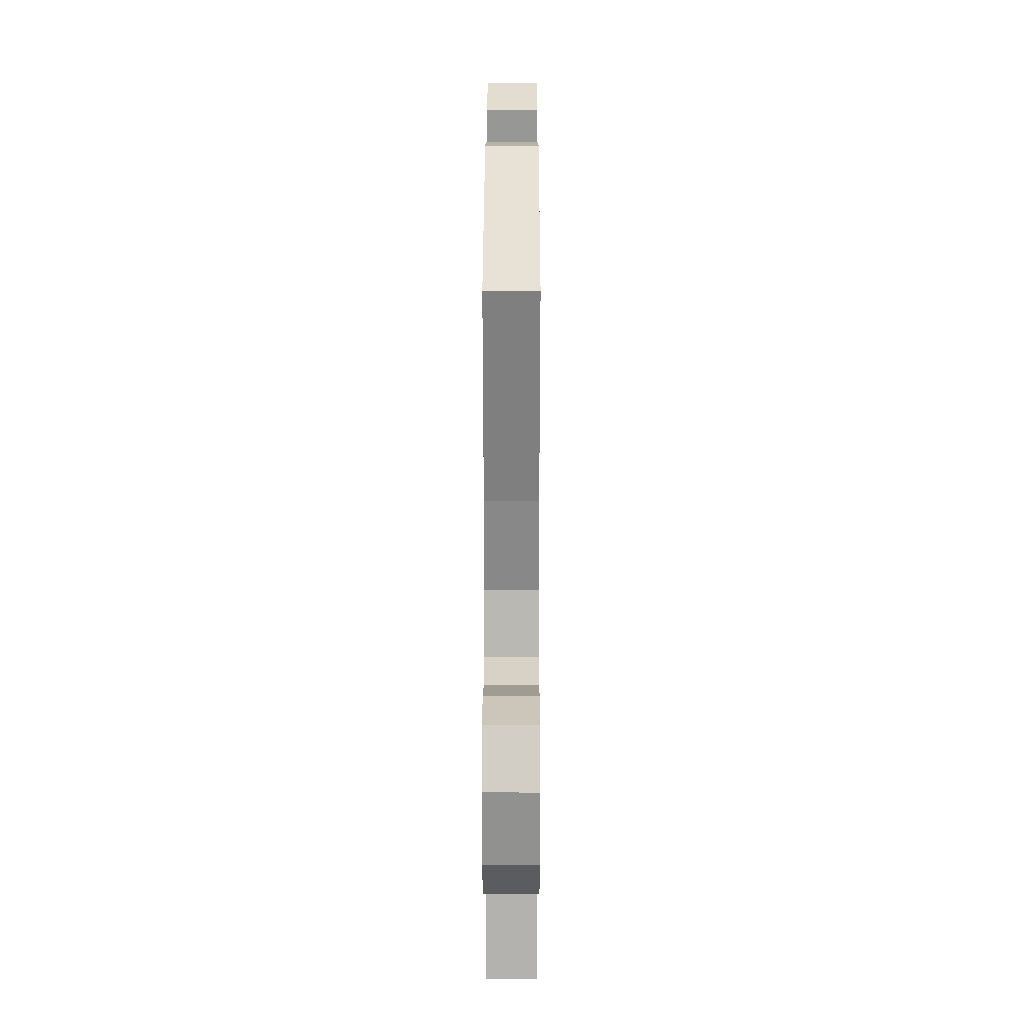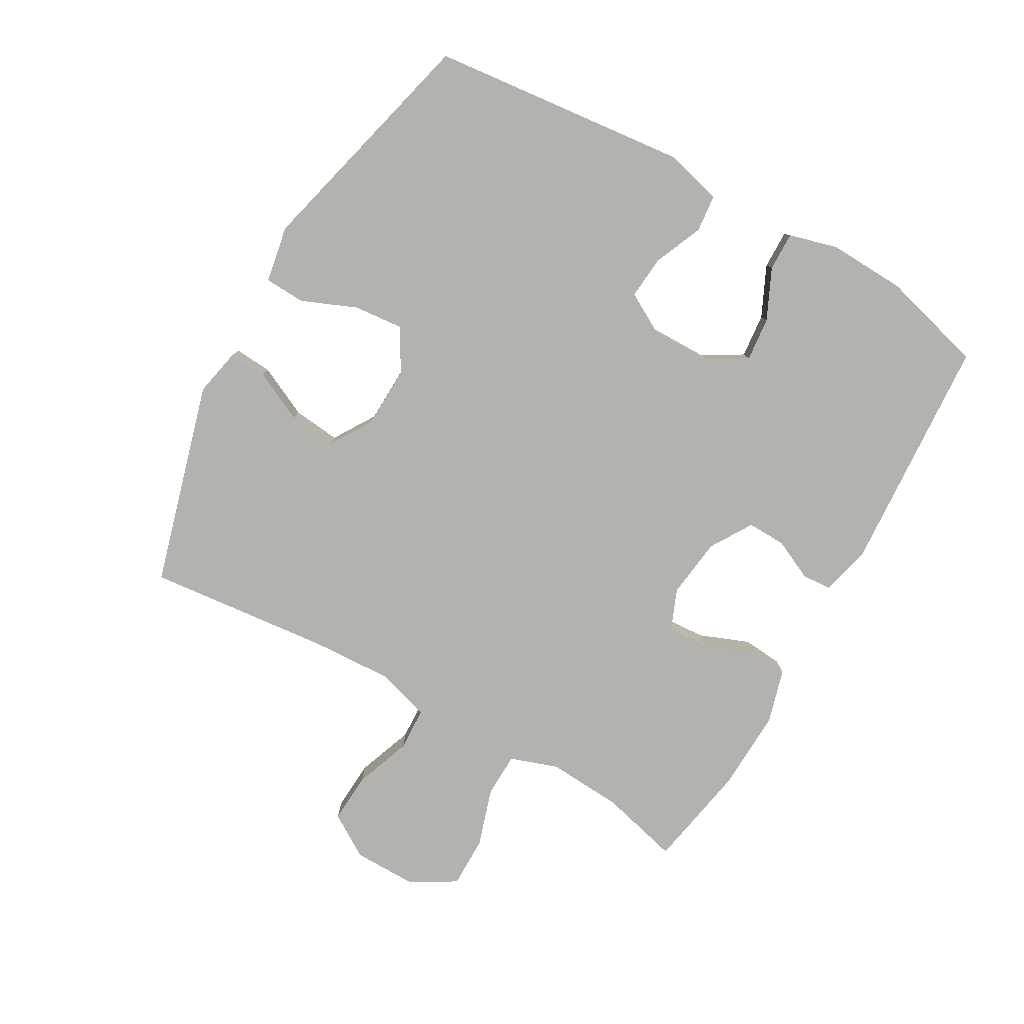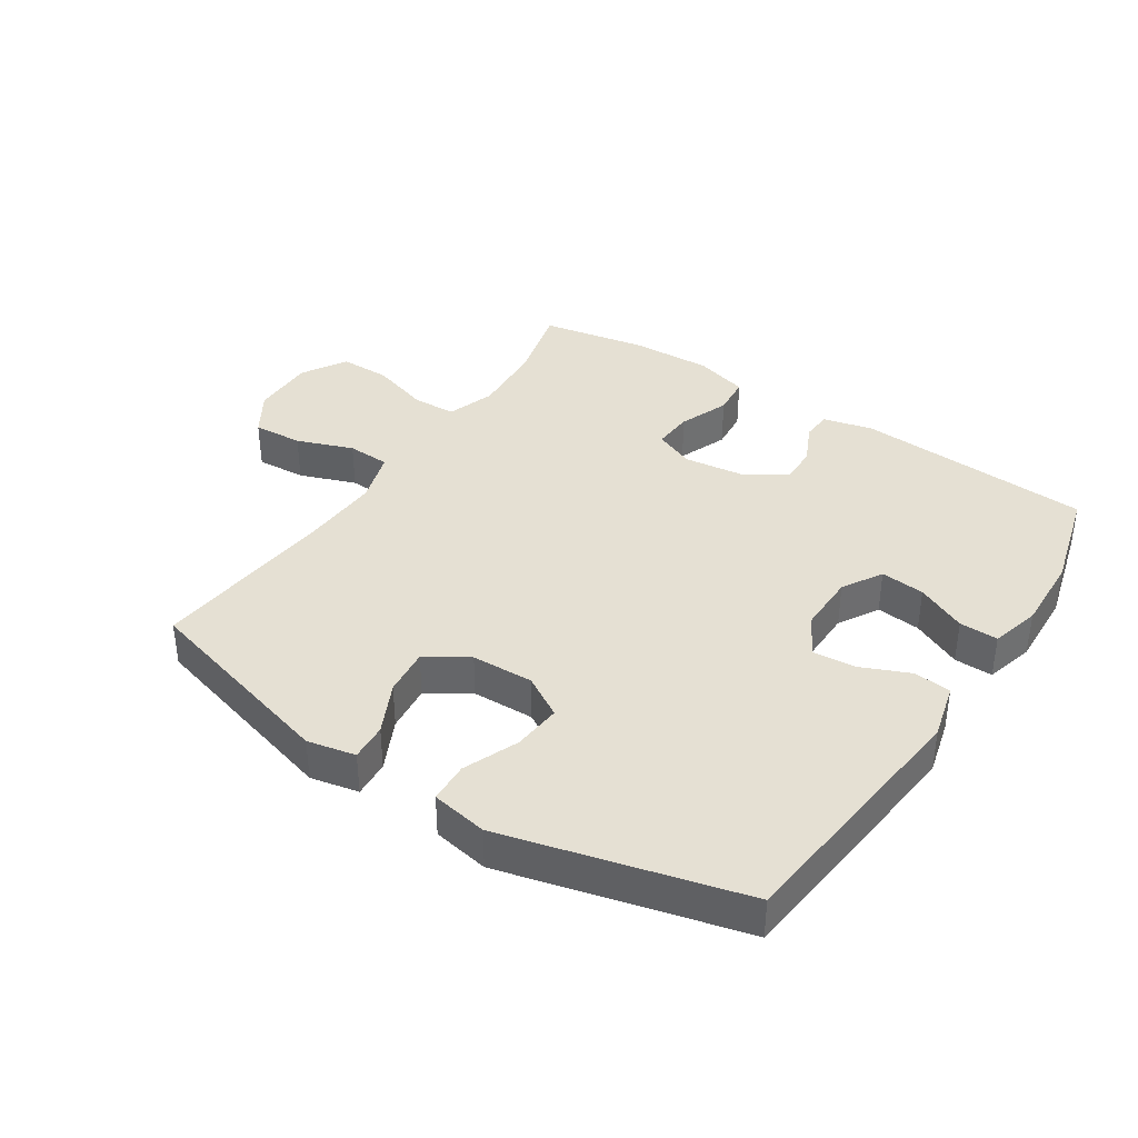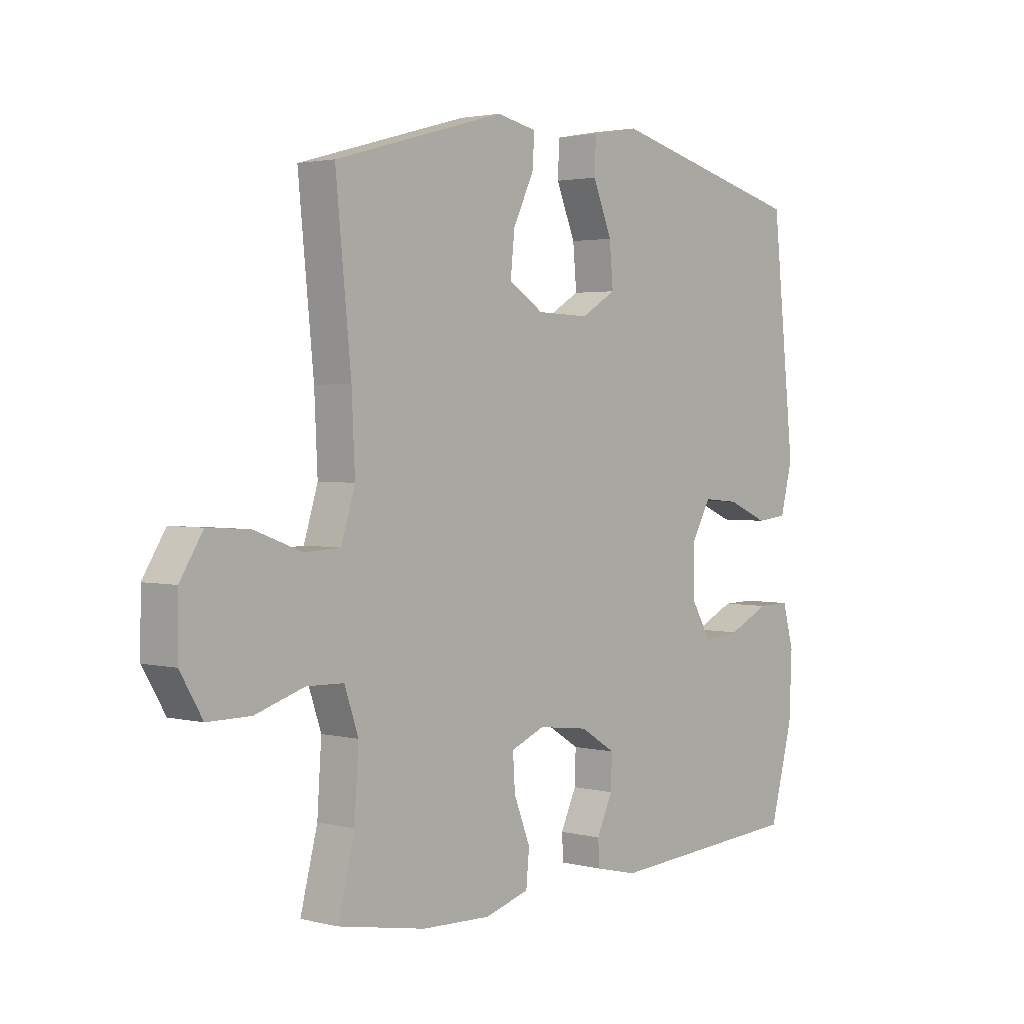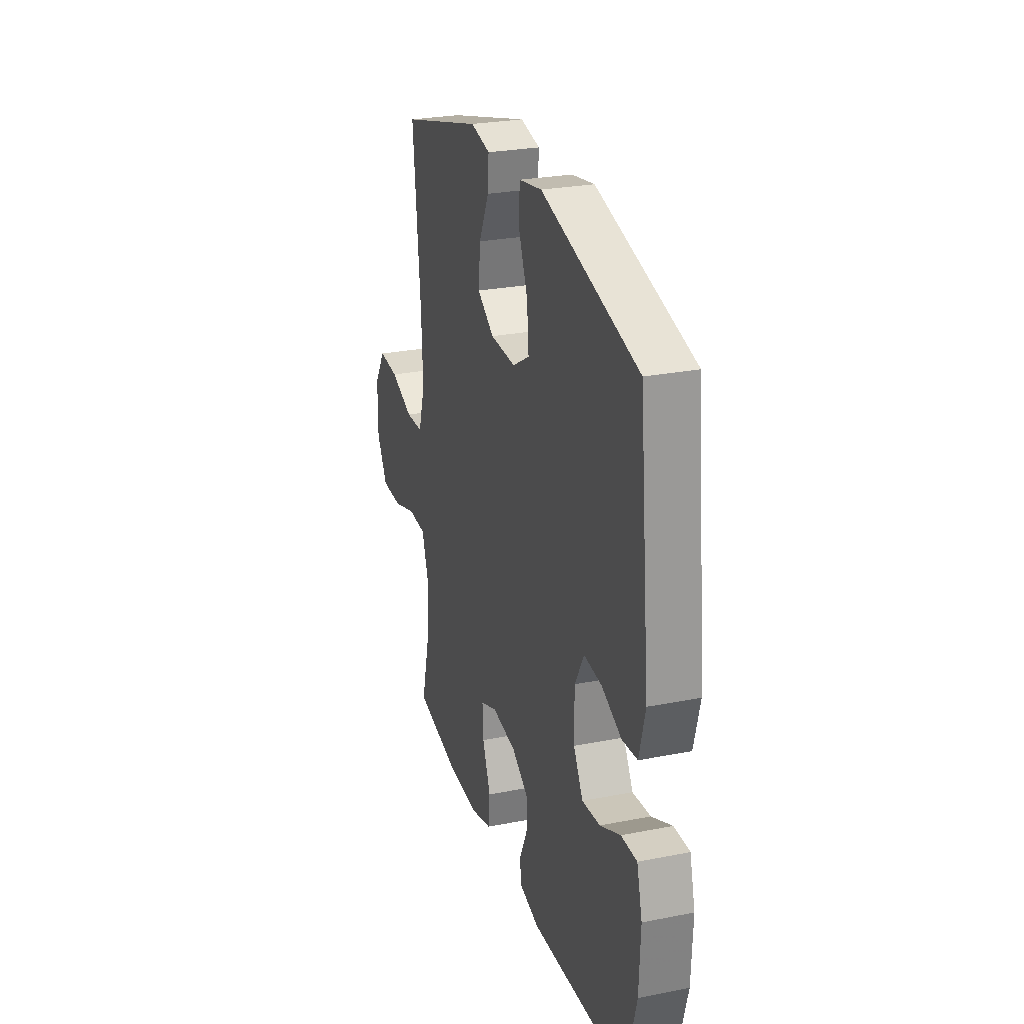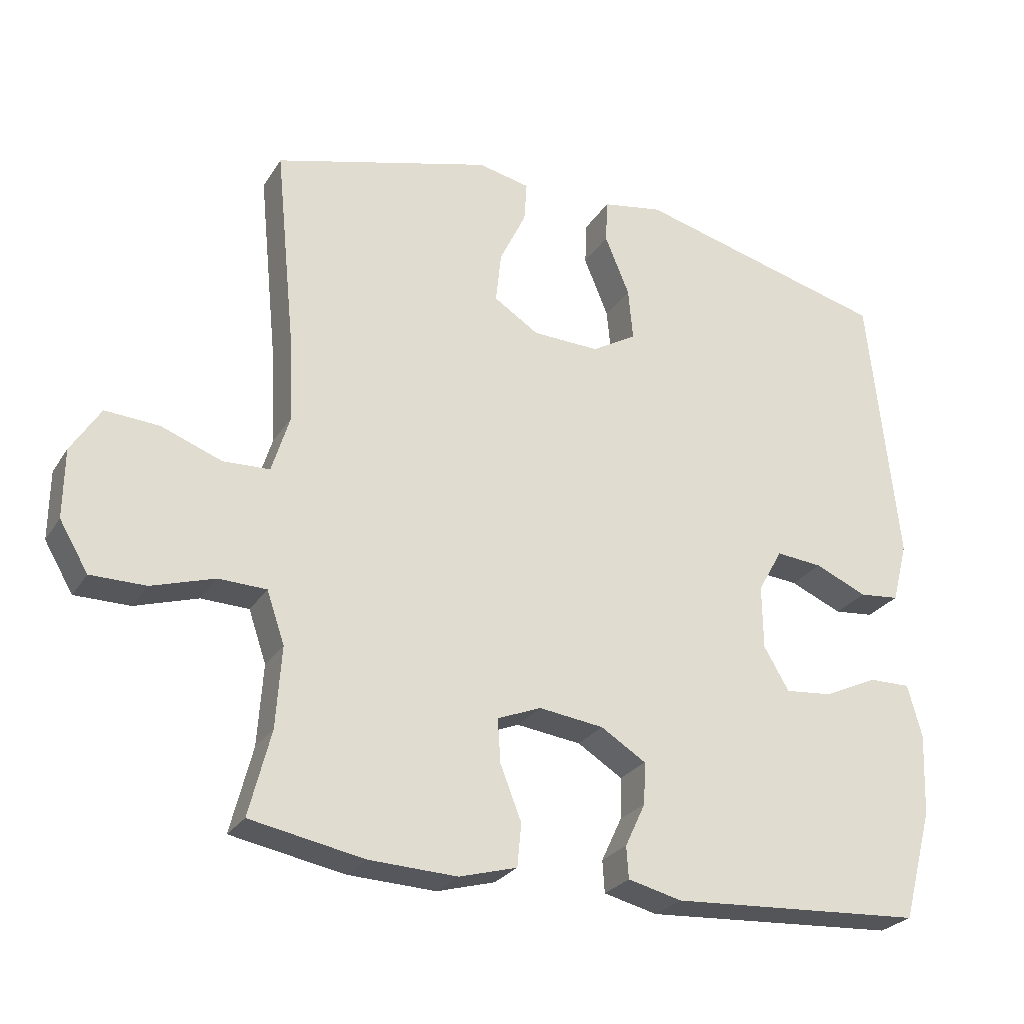
<metadata>
{"format":"obj","ext":"obj","renderer":"f3d","projection":"perspective","resolution":1024,"background":"white","views":[{"elev":24.6,"azim":-89.9,"up":"+Z"},{"elev":-79.8,"azim":60.5,"up":"+Y"},{"elev":38.1,"azim":33.3,"up":"+Y"},{"elev":2.5,"azim":-49.0,"up":"+Z"},{"elev":26.8,"azim":72.9,"up":"+Z"},{"elev":-26.5,"azim":-25.6,"up":"+Z"}]}
</metadata>
<code>
v 0.5 0.07 0.5
v 0.543 0.07 0.093
v 0.52 0.07 0.004
v 0.461 0.07 -0.002
v 0.384 0.07 0.031
v 0.316 0.07 0.037
v 0.28 0.07 -0.027
v 0.281 0.07 -0.121
v 0.318 0.07 -0.184
v 0.388 0.07 -0.177
v 0.467 0.07 -0.14
v 0.528 0.07 -0.139
v 0.549 0.07 -0.216
v 0.544 0.07 -0.337
v 0.5 0.07 -0.5
v 0.126 0.07 -0.524
v 0.047 0.07 -0.505
v 0.044 0.07 -0.458
v 0.074 0.07 -0.394
v 0.076 0.07 -0.333
v 0.01 0.07 -0.292
v -0.085 0.07 -0.28
v -0.149 0.07 -0.306
v -0.145 0.07 -0.37
v -0.114 0.07 -0.449
v -0.12 0.07 -0.512
v -0.205 0.07 -0.536
v -0.334 0.07 -0.531
v -0.5 0.07 -0.5
v -0.468 0.07 -0.375
v -0.46 0.07 -0.257
v -0.486 0.07 -0.181
v -0.556 0.07 -0.179
v -0.648 0.07 -0.208
v -0.729 0.07 -0.208
v -0.771 0.07 -0.137
v -0.77 0.07 -0.036
v -0.727 0.07 0.032
v -0.648 0.07 0.027
v -0.559 0.07 -0.006
v -0.491 0.07 -0.003
v -0.465 0.07 0.081
v -0.471 0.07 0.21
v -0.5 0.07 0.5
v -0.179 0.07 0.589
v -0.103 0.07 0.573
v -0.107 0.07 0.514
v -0.146 0.07 0.433
v -0.154 0.07 0.358
v -0.088 0.07 0.316
v 0.01 0.07 0.313
v 0.076 0.07 0.352
v 0.069 0.07 0.429
v 0.033 0.07 0.516
v 0.036 0.07 0.58
v 0.125 0.07 0.596
v 0.5 0 0.5
v 0.543 0 0.093
v 0.52 0 0.004
v 0.461 0 -0.002
v 0.384 0 0.031
v 0.316 0 0.037
v 0.28 0 -0.027
v 0.281 0 -0.121
v 0.318 0 -0.184
v 0.388 0 -0.177
v 0.467 0 -0.14
v 0.528 0 -0.139
v 0.549 0 -0.216
v 0.544 0 -0.337
v 0.5 0 -0.5
v 0.126 0 -0.524
v 0.047 0 -0.505
v 0.044 0 -0.458
v 0.074 0 -0.394
v 0.076 0 -0.333
v 0.01 0 -0.292
v -0.085 0 -0.28
v -0.149 0 -0.306
v -0.145 0 -0.37
v -0.114 0 -0.449
v -0.12 0 -0.512
v -0.205 0 -0.536
v -0.334 0 -0.531
v -0.5 0 -0.5
v -0.468 0 -0.375
v -0.46 0 -0.257
v -0.486 0 -0.181
v -0.556 0 -0.179
v -0.648 0 -0.208
v -0.729 0 -0.208
v -0.771 0 -0.137
v -0.77 0 -0.036
v -0.727 0 0.032
v -0.648 0 0.027
v -0.559 0 -0.006
v -0.491 0 -0.003
v -0.465 0 0.081
v -0.471 0 0.21
v -0.5 0 0.5
v -0.179 0 0.589
v -0.103 0 0.573
v -0.107 0 0.514
v -0.146 0 0.433
v -0.154 0 0.358
v -0.088 0 0.316
v 0.01 0 0.313
v 0.076 0 0.352
v 0.069 0 0.429
v 0.033 0 0.516
v 0.036 0 0.58
v 0.125 0 0.596
f 3 4 5
f 2 3 5
f 1 2 5
f 56 1 5
f 55 56 5
f 54 55 5
f 53 54 5
f 52 53 5 6
f 51 52 6 7
f 50 51 7 8
f 49 50 8 9
f 46 47 48
f 45 46 48
f 44 45 48
f 43 44 48
f 42 43 48 49
f 41 42 49 9
f 38 39 40
f 37 38 40
f 36 37 40
f 35 36 40
f 34 35 40
f 33 34 40
f 40 41 9
f 33 40 9
f 32 33 9
f 28 29 30
f 27 28 30
f 26 27 30
f 25 26 30
f 24 25 30
f 23 24 30 31
f 22 23 31 32
f 17 18 19
f 16 17 19
f 15 16 19
f 14 15 19
f 13 14 19
f 12 13 19
f 11 12 19
f 10 11 19
f 9 10 19 20
f 21 22 32 9
f 9 20 21
f 61 60 59
f 61 59 58
f 61 58 57
f 61 57 112
f 61 112 111
f 61 111 110
f 61 110 109
f 62 61 109 108
f 63 62 108 107
f 64 63 107 106
f 65 64 106 105
f 104 103 102
f 104 102 101
f 104 101 100
f 104 100 99
f 105 104 99 98
f 65 105 98 97
f 96 95 94
f 96 94 93
f 96 93 92
f 96 92 91
f 96 91 90
f 96 90 89
f 65 97 96
f 65 96 89
f 65 89 88
f 86 85 84
f 86 84 83
f 86 83 82
f 86 82 81
f 86 81 80
f 87 86 80 79
f 88 87 79 78
f 75 74 73
f 75 73 72
f 75 72 71
f 75 71 70
f 75 70 69
f 75 69 68
f 75 68 67
f 75 67 66
f 76 75 66 65
f 65 88 78 77
f 77 76 65
f 1 57 58 2
f 2 58 59 3
f 3 59 60 4
f 4 60 61 5
f 5 61 62 6
f 6 62 63 7
f 7 63 64 8
f 8 64 65 9
f 9 65 66 10
f 10 66 67 11
f 11 67 68 12
f 12 68 69 13
f 13 69 70 14
f 14 70 71 15
f 15 71 72 16
f 16 72 73 17
f 17 73 74 18
f 18 74 75 19
f 19 75 76 20
f 20 76 77 21
f 21 77 78 22
f 22 78 79 23
f 23 79 80 24
f 24 80 81 25
f 25 81 82 26
f 26 82 83 27
f 27 83 84 28
f 28 84 85 29
f 29 85 86 30
f 30 86 87 31
f 31 87 88 32
f 32 88 89 33
f 33 89 90 34
f 34 90 91 35
f 35 91 92 36
f 36 92 93 37
f 37 93 94 38
f 38 94 95 39
f 39 95 96 40
f 40 96 97 41
f 41 97 98 42
f 42 98 99 43
f 43 99 100 44
f 44 100 101 45
f 45 101 102 46
f 46 102 103 47
f 47 103 104 48
f 48 104 105 49
f 49 105 106 50
f 50 106 107 51
f 51 107 108 52
f 52 108 109 53
f 53 109 110 54
f 54 110 111 55
f 55 111 112 56
f 56 112 57 1

</code>
